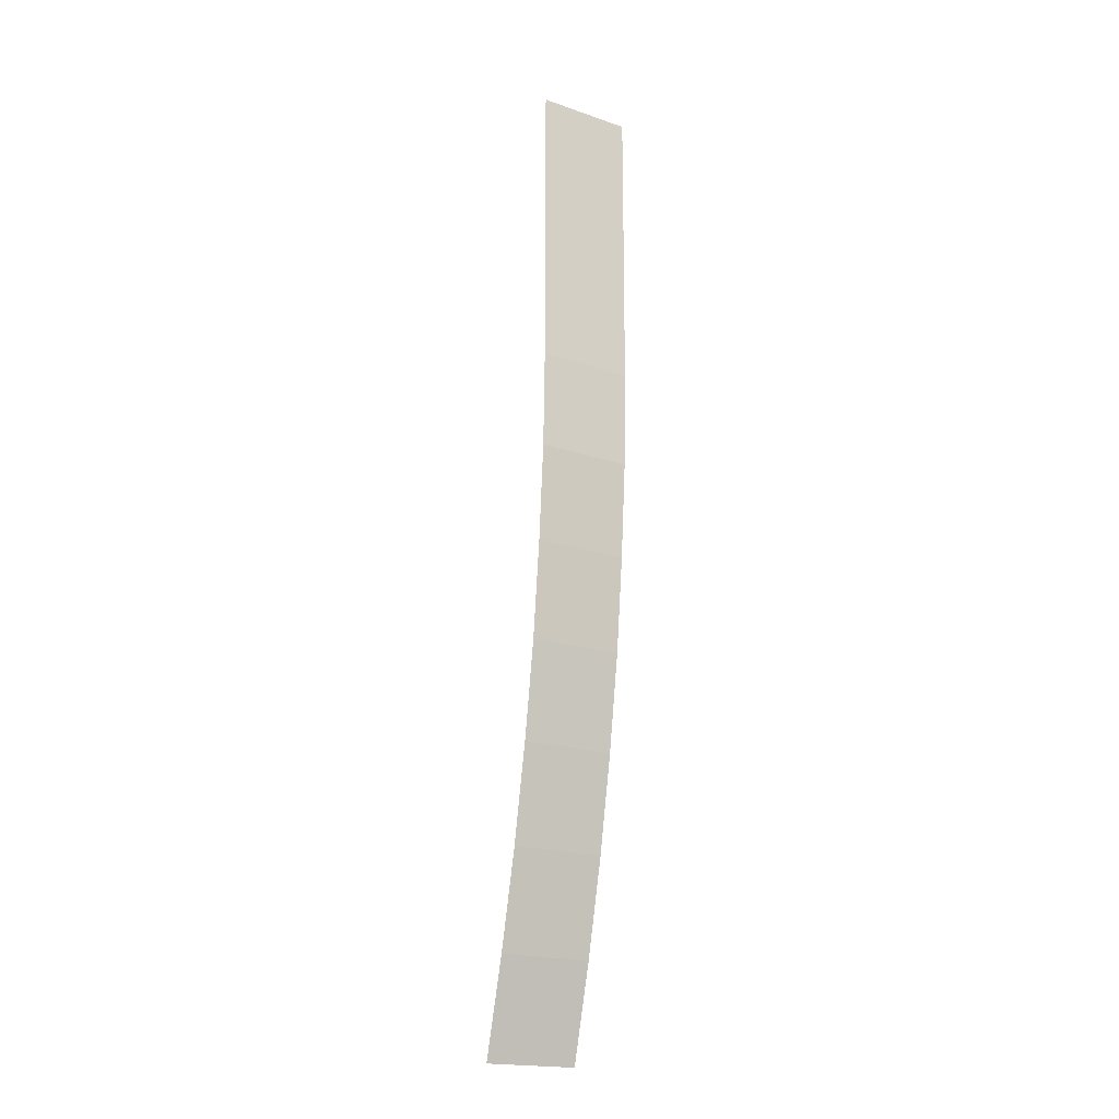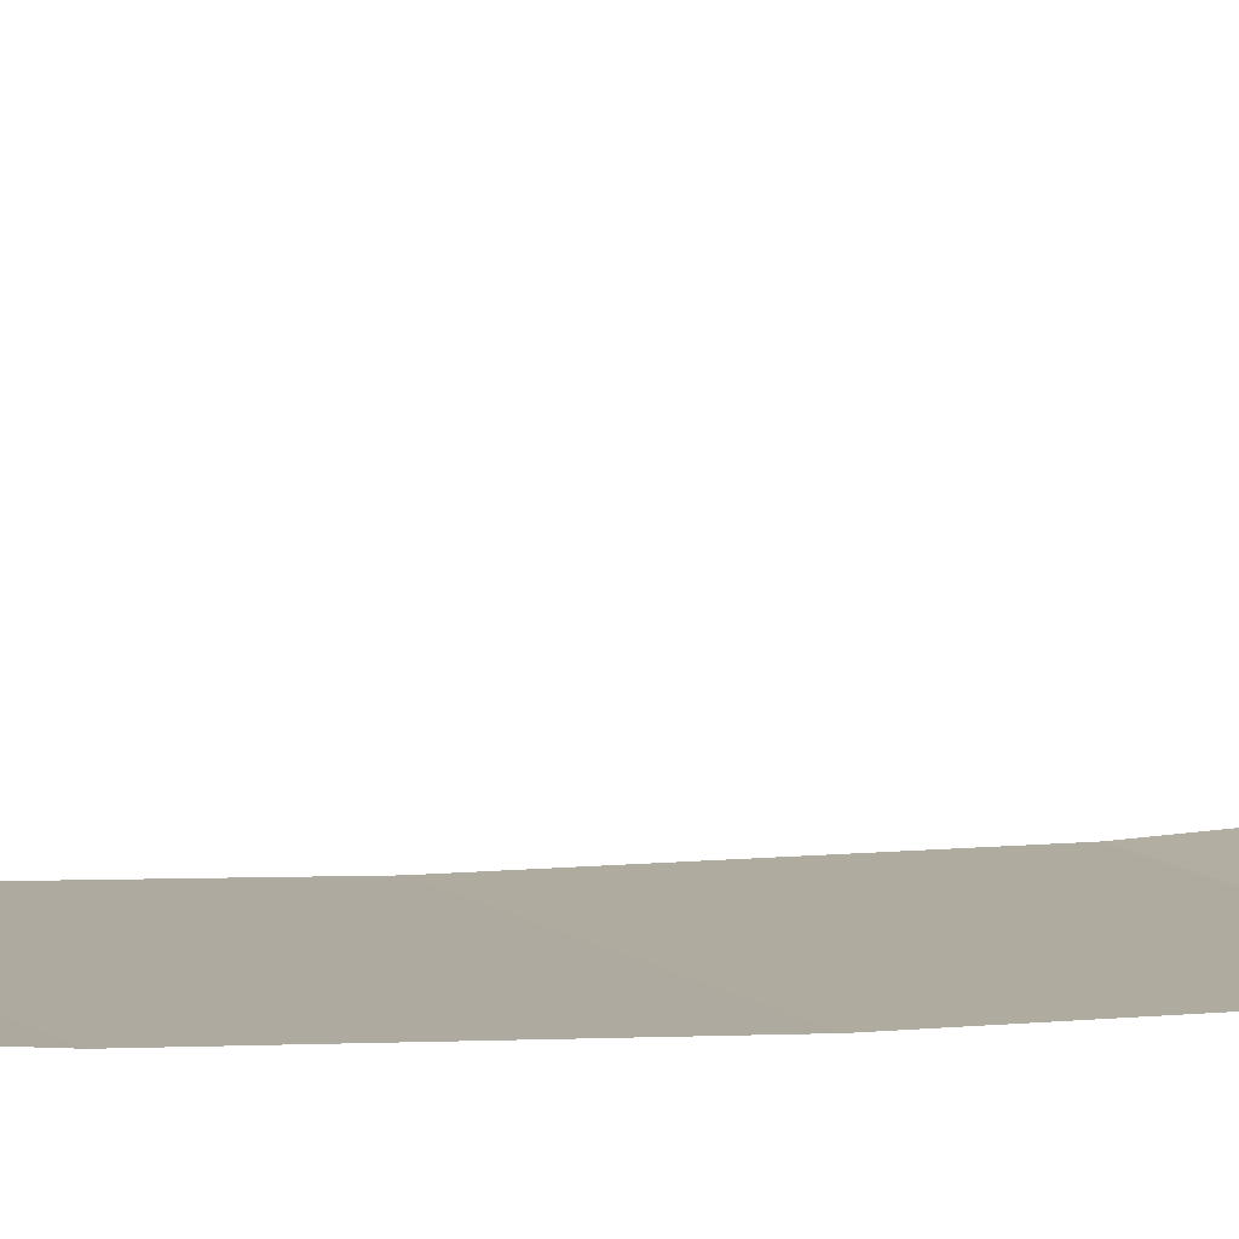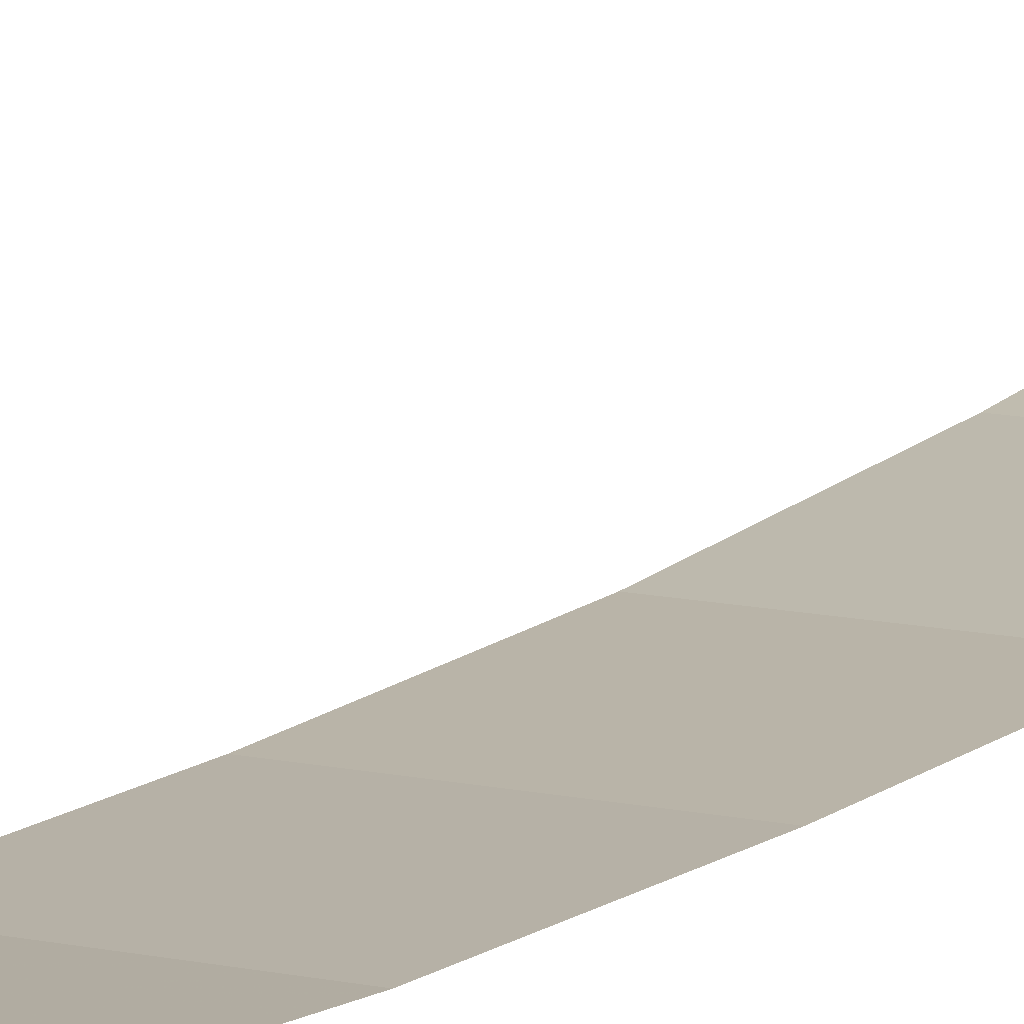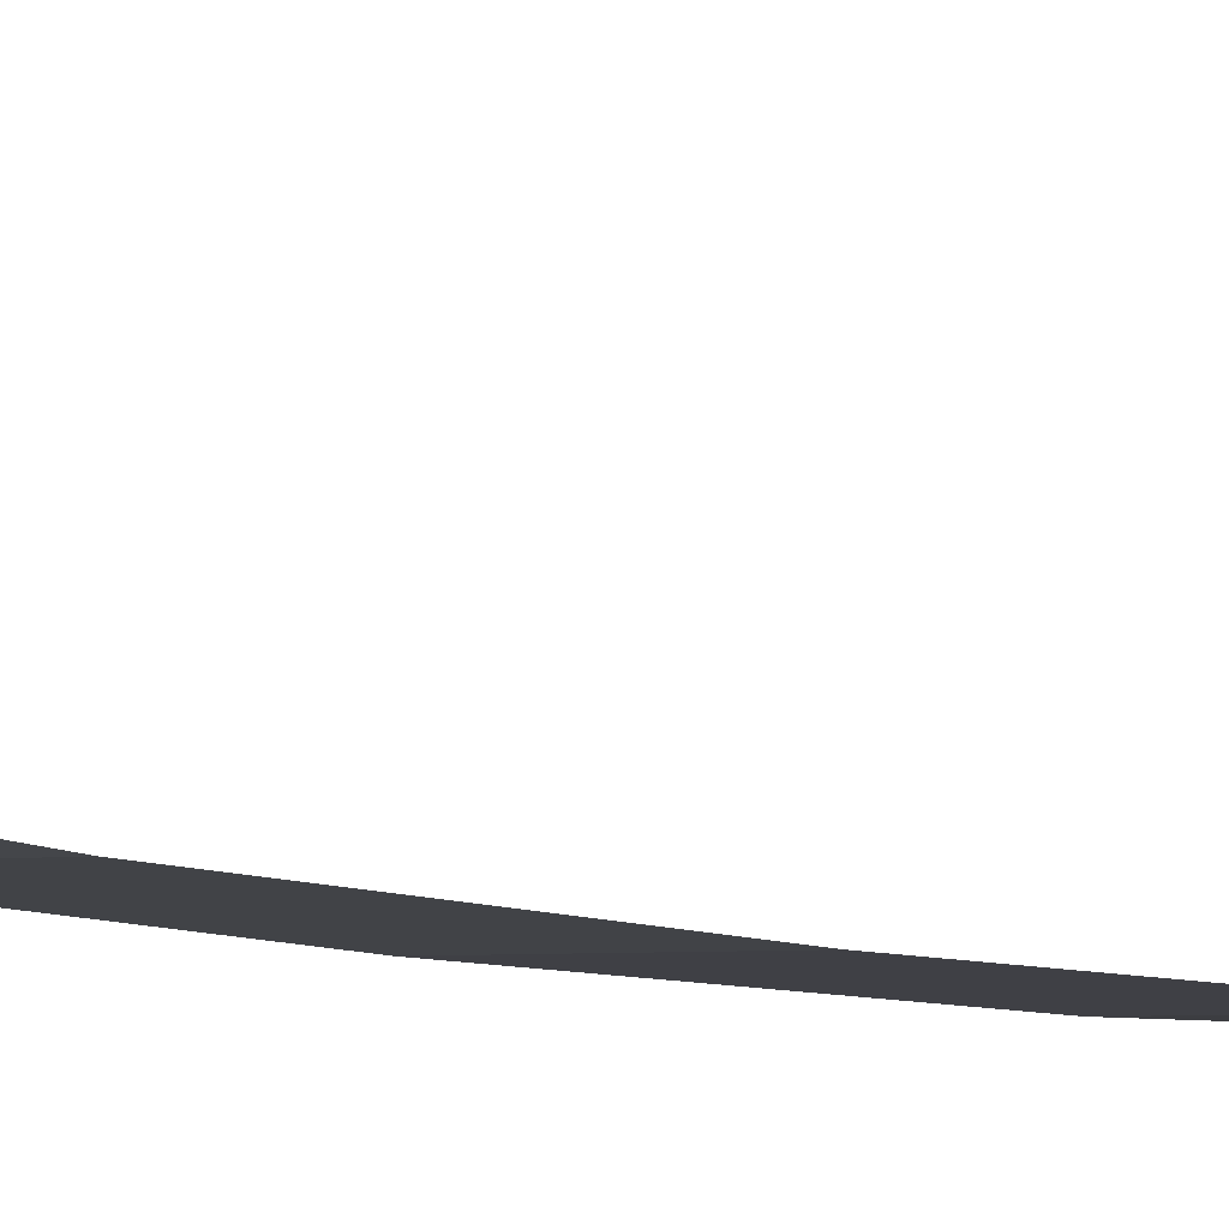
<metadata>
{"format":"obj","ext":"obj","renderer":"f3d","projection":"perspective","resolution":1024,"background":"white","views":[{"elev":-19.0,"azim":-33.0,"up":"+Z"},{"elev":11.4,"azim":-121.2,"up":"+Y"},{"elev":9.2,"azim":34.8,"up":"+Y"},{"elev":-1.7,"azim":-122.1,"up":"+Y"}]}
</metadata>
<code>
v 0.1 0.745 -8.5
v 0.01675 0.745 -8.5
v 0.055 0.9872 -9.45
v 0.1 0.9872 -9.45
v 0.01675 0.745 -8.5
v 0.1 0.745 -8.5
v 0.1 0.525 -7.5
v -0.0235 0.525 -7.5
v -0.06375 0.345 -6.5
v 0.1 0.345 -6.5
v 0.1 0.2 -5.5
v -0.104 0.2 -5.5
v -0.1845 0.03 -3.5
v 0.1 0.03 -3.5
v 0.1 0.005 -2.5
v -0.2248 0.005 -2.5
v -0.104 0.2 -5.5
v 0.1 0.2 -5.5
v 0.1 0.1 -4.5
v -0.1442 0.1 -4.5
v -0.0235 0.525 -7.5
v 0.1 0.525 -7.5
v 0.1 0.345 -6.5
v -0.06375 0.345 -6.5
v 0.1 0 -1.5
v -0.265 0 -1.5
v -0.2248 0.005 -2.5
v 0.1 0.005 -2.5
v 0.1 0.03 -3.5
v -0.1845 0.03 -3.5
v -0.1442 0.1 -4.5
v 0.1 0.1 -4.5
v -0.5 0.03 -3.5
v -0.1845 0.03 -3.5
v -0.2248 0.005 -2.5
v -0.5 0.005 -2.5
v 0.055 0.9872 -9.45
v -0.5 1 -9.5
v 0.5 1 -9.5
v 0.1 0.9872 -9.45
v 0.5 0 -1.5
v 0.5 0 0.5
v 0.1 0 -1.5
v 0.5 0.03 -3.5
v 0.1 0.03 -3.5
v 0.1 0.1 -4.5
v 0.5 0.1 -4.5
v 0.5 0.005 -2.5
v 0.1 0.005 -2.5
v 0.1 0.03 -3.5
v 0.5 0.03 -3.5
v 0.5 0.1 -4.5
v 0.1 0.1 -4.5
v 0.1 0.2 -5.5
v 0.5 0.2 -5.5
v -0.5 0.005 -2.5
v -0.2248 0.005 -2.5
v -0.265 0 -1.5
v -0.5 0 -1.5
v -0.5 0.345 -6.5
v -0.06375 0.345 -6.5
v -0.104 0.2 -5.5
v -0.5 0.2 -5.5
v -0.0235 0.525 -7.5
v -0.5 0.525 -7.5
v -0.5 0.745 -8.5
v 0.01675 0.745 -8.5
v 0.5 0.745 -8.5
v 0.1 0.745 -8.5
v 0.1 0.9872 -9.45
v 0.5 1 -9.5
v -0.06375 0.345 -6.5
v -0.5 0.345 -6.5
v -0.5 0.525 -7.5
v -0.0235 0.525 -7.5
v -0.1845 0.03 -3.5
v -0.5 0.03 -3.5
v -0.5 0.1 -4.5
v -0.1442 0.1 -4.5
v -0.1442 0.1 -4.5
v -0.5 0.1 -4.5
v -0.5 0.2 -5.5
v -0.104 0.2 -5.5
v 0.5 0.345 -6.5
v 0.1 0.345 -6.5
v 0.1 0.525 -7.5
v 0.5 0.525 -7.5
v -0.5 1 -9.5
v 0.055 0.9872 -9.45
v 0.01675 0.745 -8.5
v -0.5 0.745 -8.5
v 0.1 0.745 -8.5
v 0.5 0.745 -8.5
v 0.5 0.525 -7.5
v 0.1 0.525 -7.5
v 0.1 0.345 -6.5
v 0.5 0.345 -6.5
v 0.5 0.2 -5.5
v 0.1 0.2 -5.5
v 0.5 0 -1.5
v 0.1 0 -1.5
v 0.1 0.005 -2.5
v 0.5 0.005 -2.5
v 0.1 0 -1.5
v 0.5 0 0.5
v -0.5 0 0.5
v -0.265 0 -1.5
v -0.265 0 -1.5
v -0.5 0 0.5
v -0.5 0 -1.5
g mesh7204624
f 1 2 3
f 3 4 1
f 5 6 7
f 7 8 5
f 9 10 11
f 11 12 9
f 13 14 15
f 15 16 13
f 17 18 19
f 19 20 17
f 21 22 23
f 23 24 21
f 25 26 27
f 27 28 25
f 29 30 31
f 31 32 29
g mesh7204625
f 33 34 35
f 35 36 33
f 37 38 39
f 39 40 37
f 41 42 43
f 44 45 46
f 46 47 44
f 48 49 50
f 50 51 48
f 52 53 54
f 54 55 52
f 56 57 58
f 58 59 56
f 60 61 62
f 62 63 60
f 64 65 66
f 66 67 64
f 68 69 70
f 70 71 68
f 72 73 74
f 74 75 72
f 76 77 78
f 78 79 76
f 80 81 82
f 82 83 80
f 84 85 86
f 86 87 84
f 88 89 90
f 90 91 88
f 92 93 94
f 94 95 92
f 96 97 98
f 98 99 96
f 100 101 102
f 102 103 100
f 104 105 106
f 106 107 104
f 108 109 110

</code>
